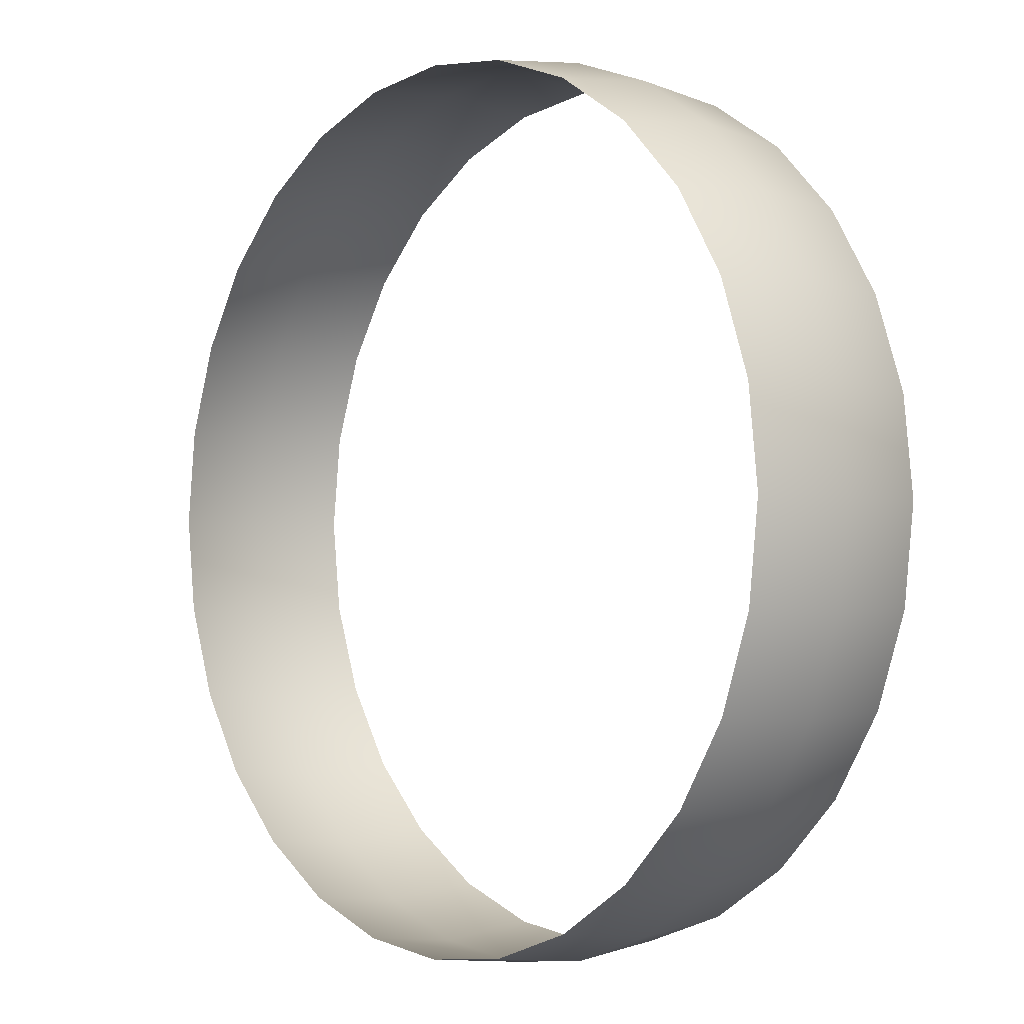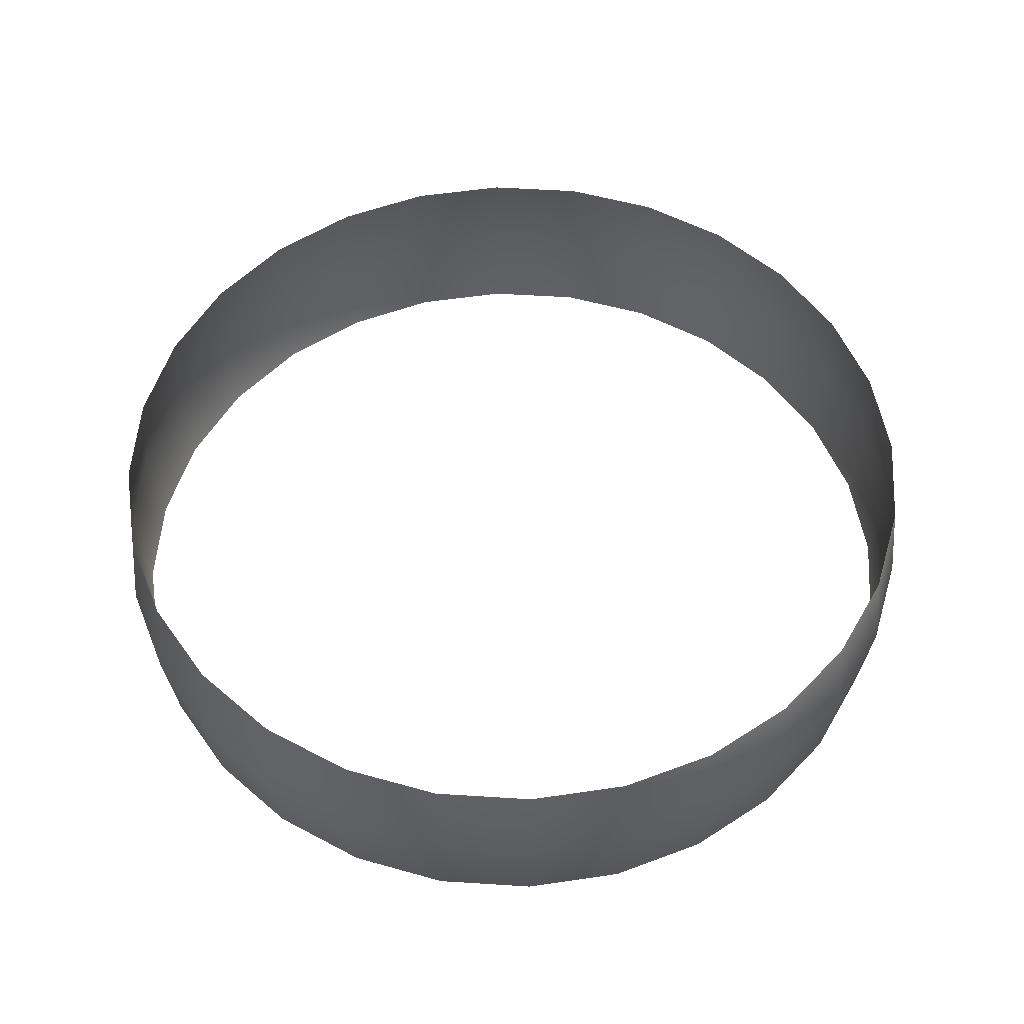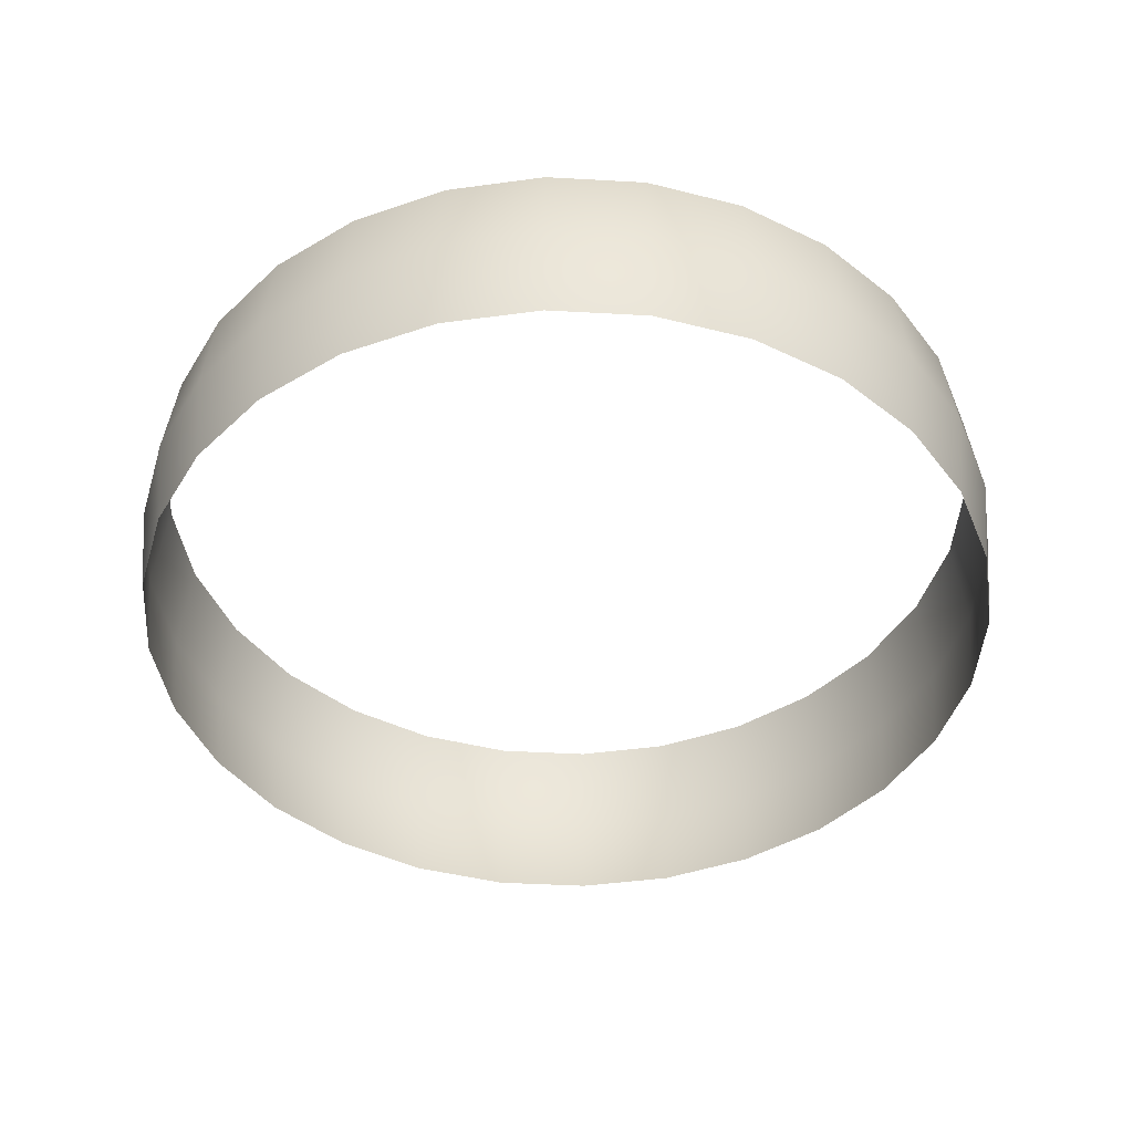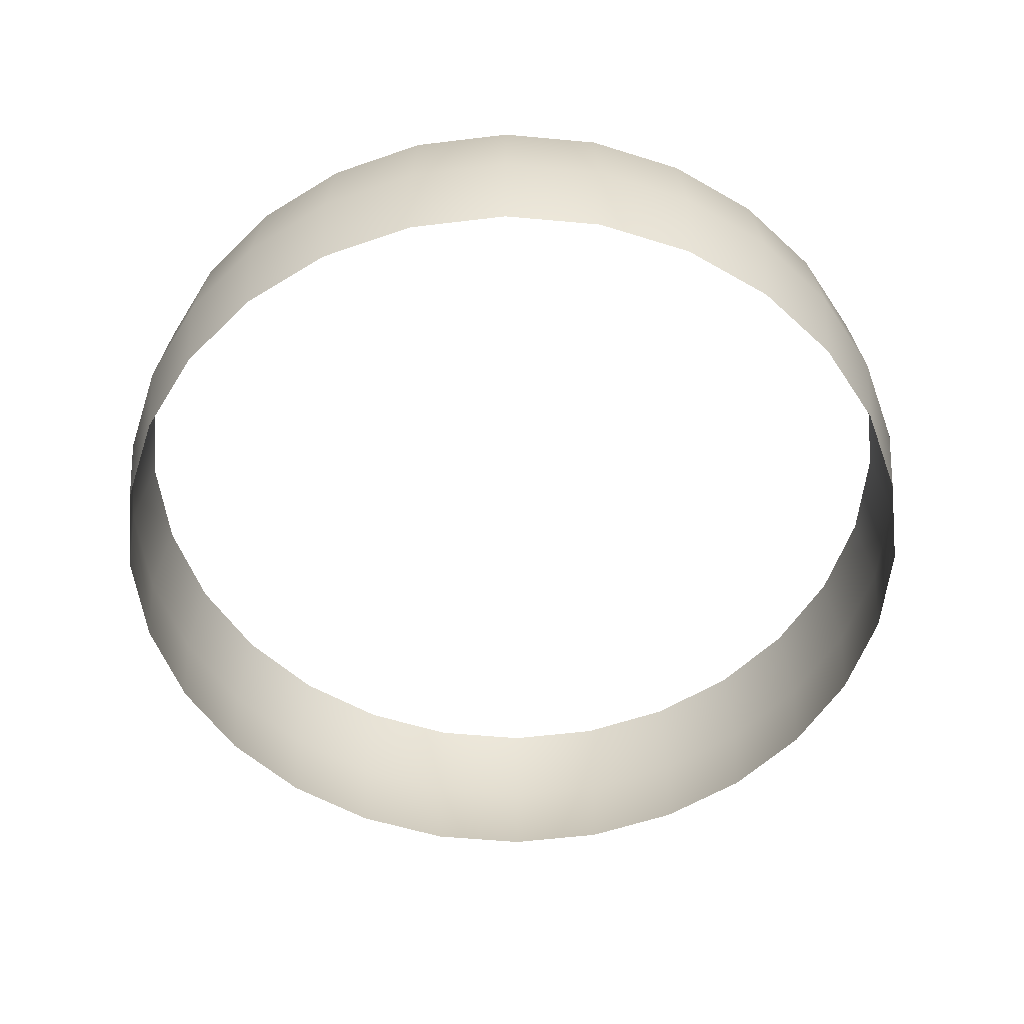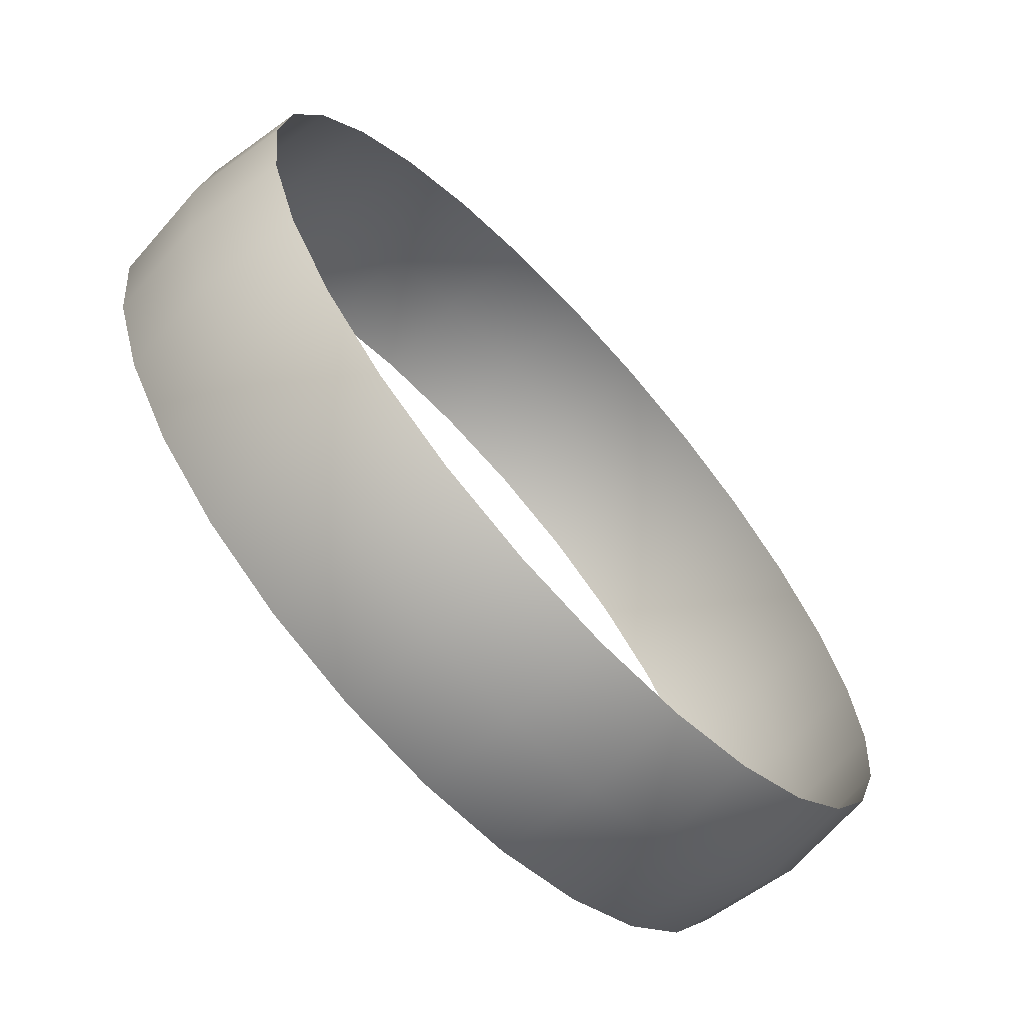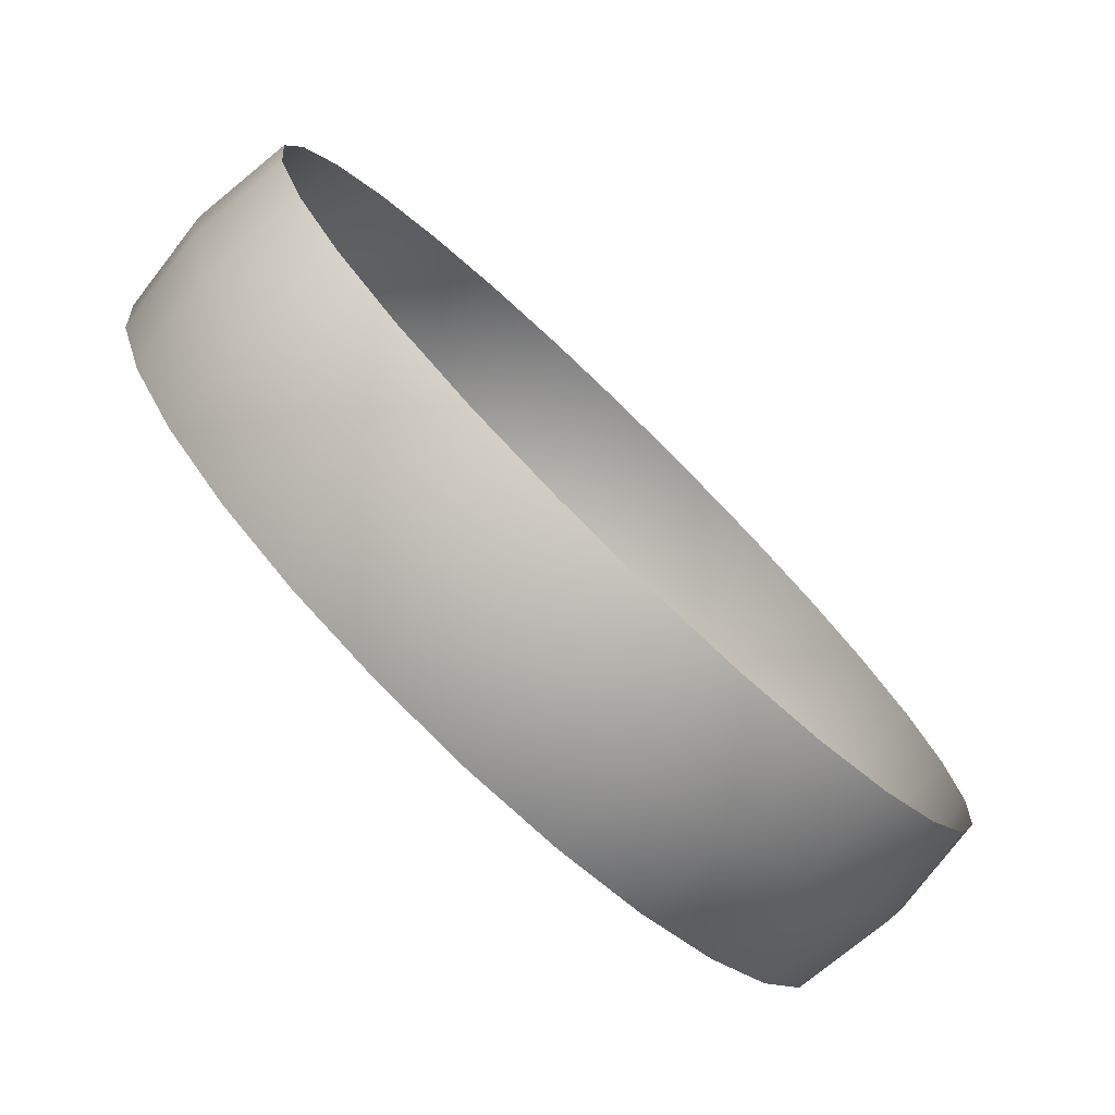
<metadata>
{"format":"obj","ext":"obj","renderer":"f3d","projection":"perspective","resolution":1024,"background":"white","views":[{"elev":-2.2,"azim":49.6,"up":"+Y"},{"elev":53.8,"azim":-79.7,"up":"+Z"},{"elev":-44.0,"azim":-151.6,"up":"+Z"},{"elev":-55.4,"azim":26.6,"up":"+Z"},{"elev":-67.1,"azim":132.4,"up":"+Y"},{"elev":-77.7,"azim":135.8,"up":"+Y"}]}
</metadata>
<code>
g Eff_Model_Sphere_01MidEdge
v 0.1085 0.4752 0.1113
v -2.131e-08 0.4875 0.1113
v -2.186e-08 0.5 -2.186e-08
v 0.1113 0.4875 -2.186e-08
v -2.131e-08 0.4875 -0.1113
v 0.2115 0.4392 0.1113
v 0.1085 0.4752 -0.1113
v 0.2169 0.4505 -2.186e-08
v 0.3039 0.3811 0.1113
v 0.2115 0.4392 -0.1113
v 0.3117 0.3909 -2.186e-08
v 0.3811 0.3039 0.1113
v 0.3039 0.3811 -0.1113
v 0.3909 0.3117 -2.186e-08
v 0.4392 0.2115 0.1113
v 0.3811 0.3039 -0.1113
v 0.4505 0.2169 -2.186e-08
v 0.4752 0.1085 0.1113
v 0.4392 0.2115 -0.1113
v 0.4875 0.1113 -2.186e-08
v 0.4875 7.826e-07 0.1113
v 0.4752 0.1085 -0.1113
v 0.5 8.027e-07 -2.186e-08
v 0.4752 -0.1085 0.1113
v 0.4875 7.826e-07 -0.1113
v 0.4875 -0.1113 -2.186e-08
v 0.4392 -0.2115 0.1113
v 0.4752 -0.1085 -0.1113
v 0.4505 -0.2169 -2.186e-08
v 0.3811 -0.3039 0.1113
v 0.4392 -0.2115 -0.1113
v 0.3909 -0.3117 -2.186e-08
v 0.3039 -0.3811 0.1113
v 0.3811 -0.3039 -0.1113
v 0.3117 -0.3909 -2.186e-08
v 0.2115 -0.4392 0.1113
v 0.3039 -0.3811 -0.1113
v 0.2169 -0.4505 -2.186e-08
v 0.1085 -0.4752 0.1113
v 0.2115 -0.4392 -0.1113
v 0.1113 -0.4875 -2.186e-08
v 4.707e-07 -0.4875 0.1113
v 0.1085 -0.4752 -0.1113
v 4.828e-07 -0.5 -2.186e-08
v -0.1085 -0.4752 0.1113
v 4.707e-07 -0.4875 -0.1113
v -0.1113 -0.4875 -2.186e-08
v -0.2115 -0.4392 0.1113
v -0.1085 -0.4752 -0.1113
v -0.2169 -0.4505 -2.186e-08
v -0.3039 -0.3811 0.1113
v -0.2115 -0.4392 -0.1113
v -0.3117 -0.3909 -2.186e-08
v -0.3811 -0.3039 0.1113
v -0.3039 -0.3811 -0.1113
v -0.3909 -0.3117 -2.186e-08
v -0.4392 -0.2115 0.1113
v -0.3811 -0.3039 -0.1113
v -0.4505 -0.2169 -2.186e-08
v -0.4752 -0.1085 0.1113
v -0.4392 -0.2115 -0.1113
v -0.4875 -0.1113 -2.186e-08
v -0.4875 -2.751e-07 0.1113
v -0.4752 -0.1085 -0.1113
v -0.5 -2.821e-07 -2.186e-08
v -0.4752 0.1085 0.1113
v -0.4875 -2.751e-07 -0.1113
v -0.4875 0.1113 -2.186e-08
v -0.4392 0.2115 0.1113
v -0.4752 0.1085 -0.1113
v -0.4505 0.2169 -2.186e-08
v -0.3811 0.3039 0.1113
v -0.4392 0.2115 -0.1113
v -0.3909 0.3117 -2.186e-08
v -0.3039 0.3811 0.1113
v -0.3811 0.3039 -0.1113
v -0.3117 0.3909 -2.186e-08
v -0.2115 0.4392 0.1113
v -0.3039 0.3811 -0.1113
v -0.2169 0.4505 -2.186e-08
v -0.1085 0.4752 0.1113
v -0.2115 0.4392 -0.1113
v -0.1113 0.4875 -2.186e-08
v -2.131e-08 0.4875 0.1113
v -0.1085 0.4752 -0.1113
v -2.186e-08 0.5 -2.186e-08
v -2.131e-08 0.4875 -0.1113
g Eff_Model_Sphere_01MidEdge_0
f 3 2 1
f 4 3 1
f 5 3 4
f 4 1 6
f 7 5 4
f 8 4 6
f 7 4 8
f 8 6 9
f 10 7 8
f 11 8 9
f 10 8 11
f 11 9 12
f 13 10 11
f 14 11 12
f 13 11 14
f 14 12 15
f 16 13 14
f 17 14 15
f 16 14 17
f 17 15 18
f 19 16 17
f 20 17 18
f 19 17 20
f 20 18 21
f 22 19 20
f 23 20 21
f 22 20 23
f 23 21 24
f 25 22 23
f 26 23 24
f 25 23 26
f 26 24 27
f 28 25 26
f 29 26 27
f 28 26 29
f 29 27 30
f 31 28 29
f 32 29 30
f 31 29 32
f 32 30 33
f 34 31 32
f 35 32 33
f 34 32 35
f 35 33 36
f 37 34 35
f 38 35 36
f 37 35 38
f 38 36 39
f 40 37 38
f 41 38 39
f 40 38 41
f 41 39 42
f 43 40 41
f 44 41 42
f 43 41 44
f 44 42 45
f 46 43 44
f 47 44 45
f 46 44 47
f 47 45 48
f 49 46 47
f 50 47 48
f 49 47 50
f 50 48 51
f 52 49 50
f 53 50 51
f 52 50 53
f 53 51 54
f 55 52 53
f 56 53 54
f 55 53 56
f 56 54 57
f 58 55 56
f 59 56 57
f 58 56 59
f 59 57 60
f 61 58 59
f 62 59 60
f 61 59 62
f 62 60 63
f 64 61 62
f 65 62 63
f 64 62 65
f 65 63 66
f 67 64 65
f 68 65 66
f 67 65 68
f 68 66 69
f 70 67 68
f 71 68 69
f 70 68 71
f 71 69 72
f 73 70 71
f 74 71 72
f 73 71 74
f 74 72 75
f 76 73 74
f 77 74 75
f 76 74 77
f 77 75 78
f 79 76 77
f 80 77 78
f 79 77 80
f 80 78 81
f 82 79 80
f 83 80 81
f 82 80 83
f 83 81 84
f 85 82 83
f 86 83 84
f 85 83 86
f 87 85 86

</code>
